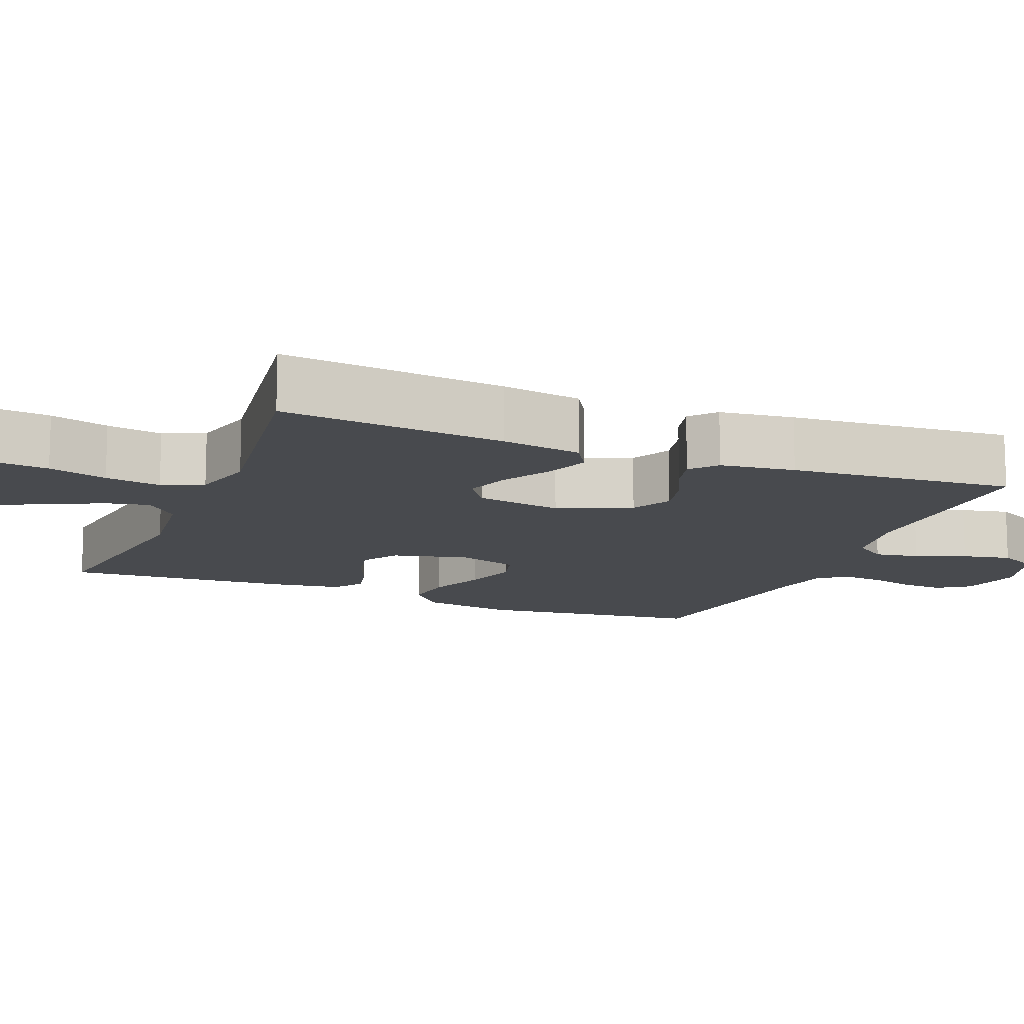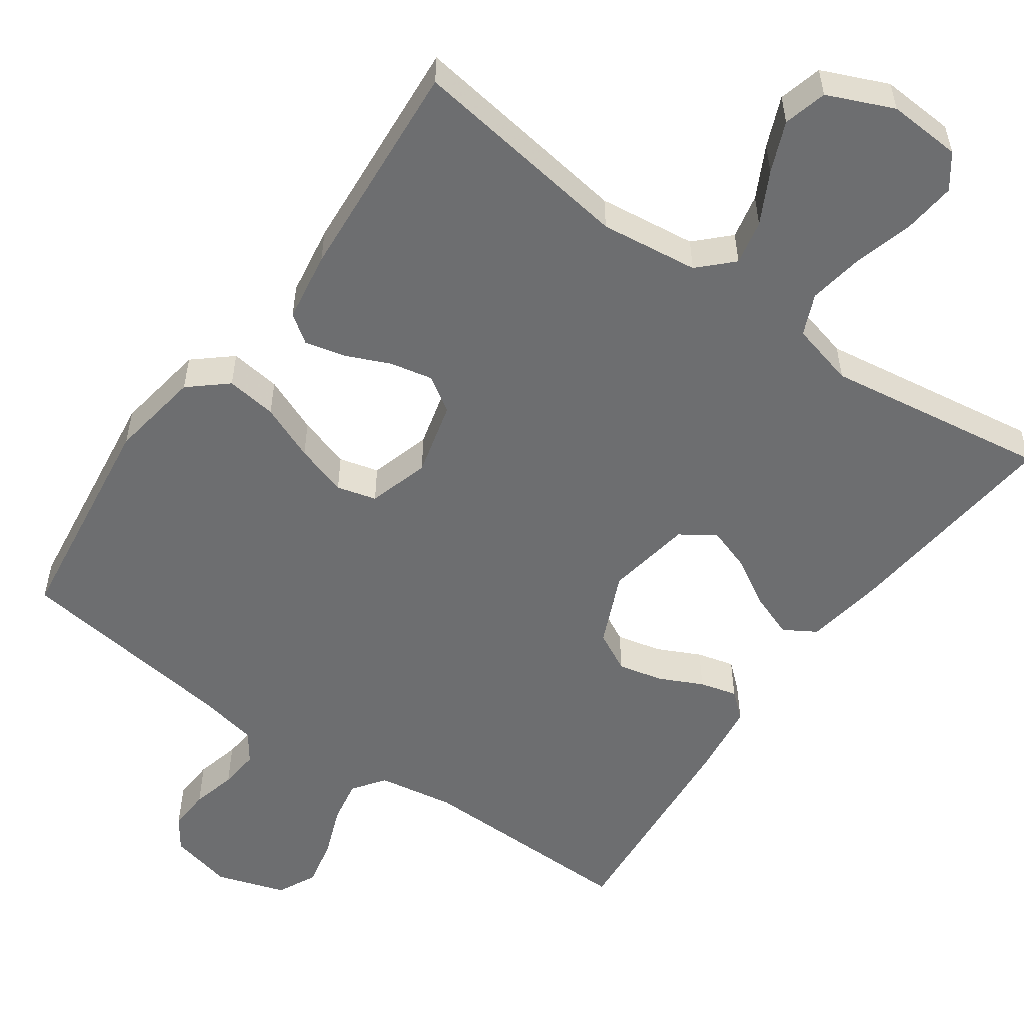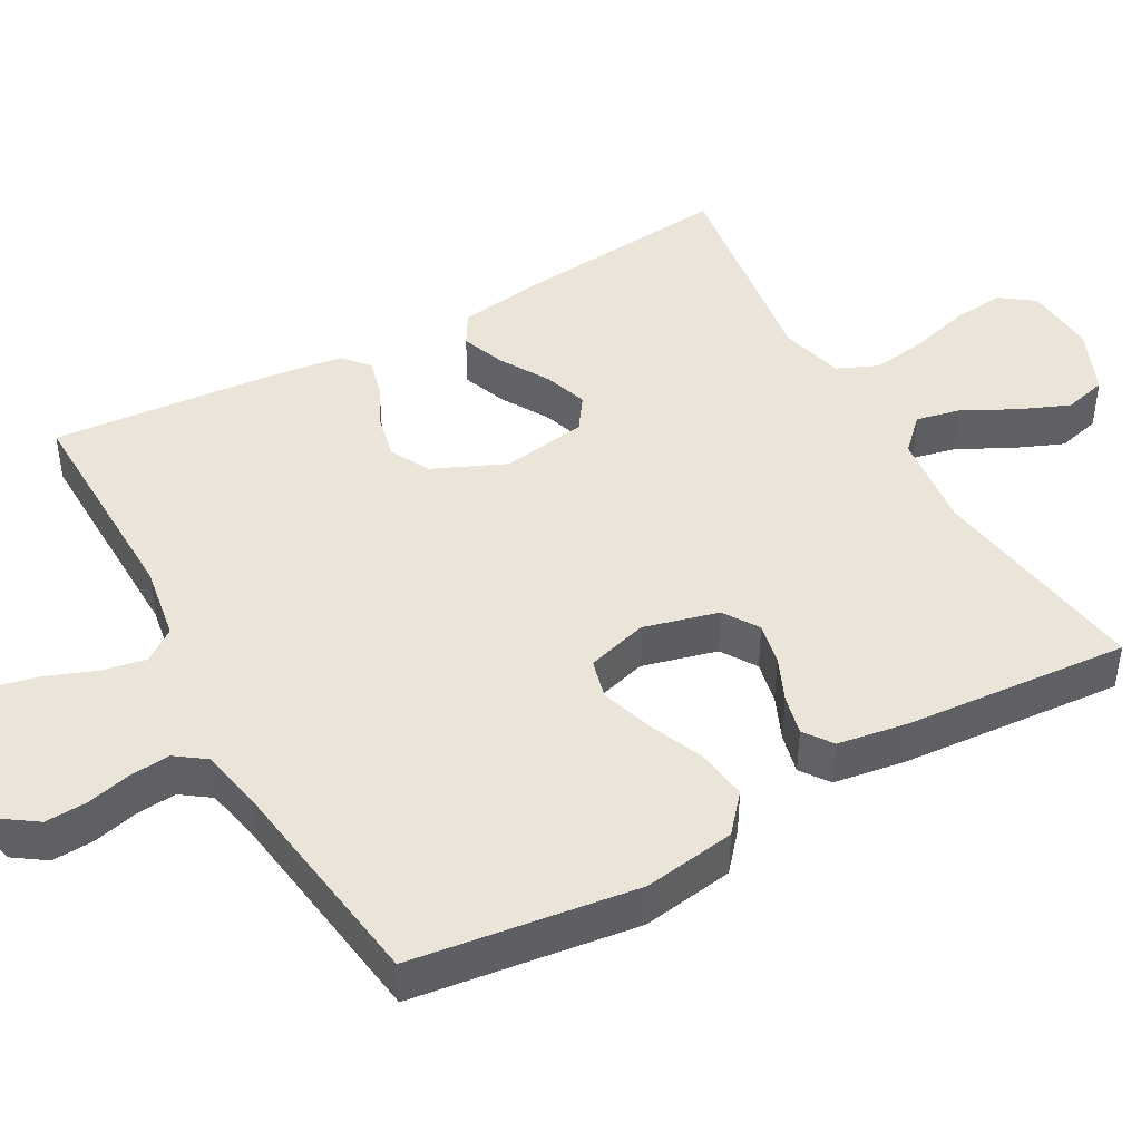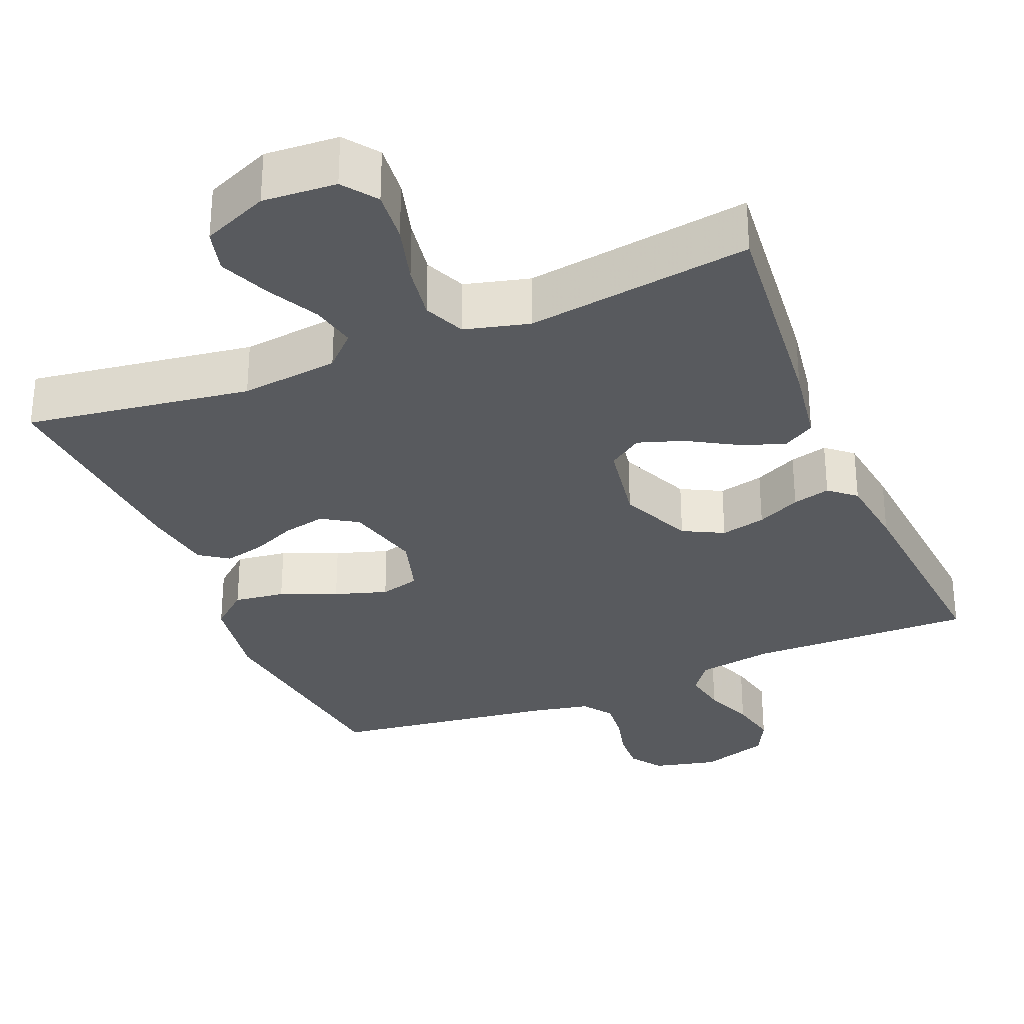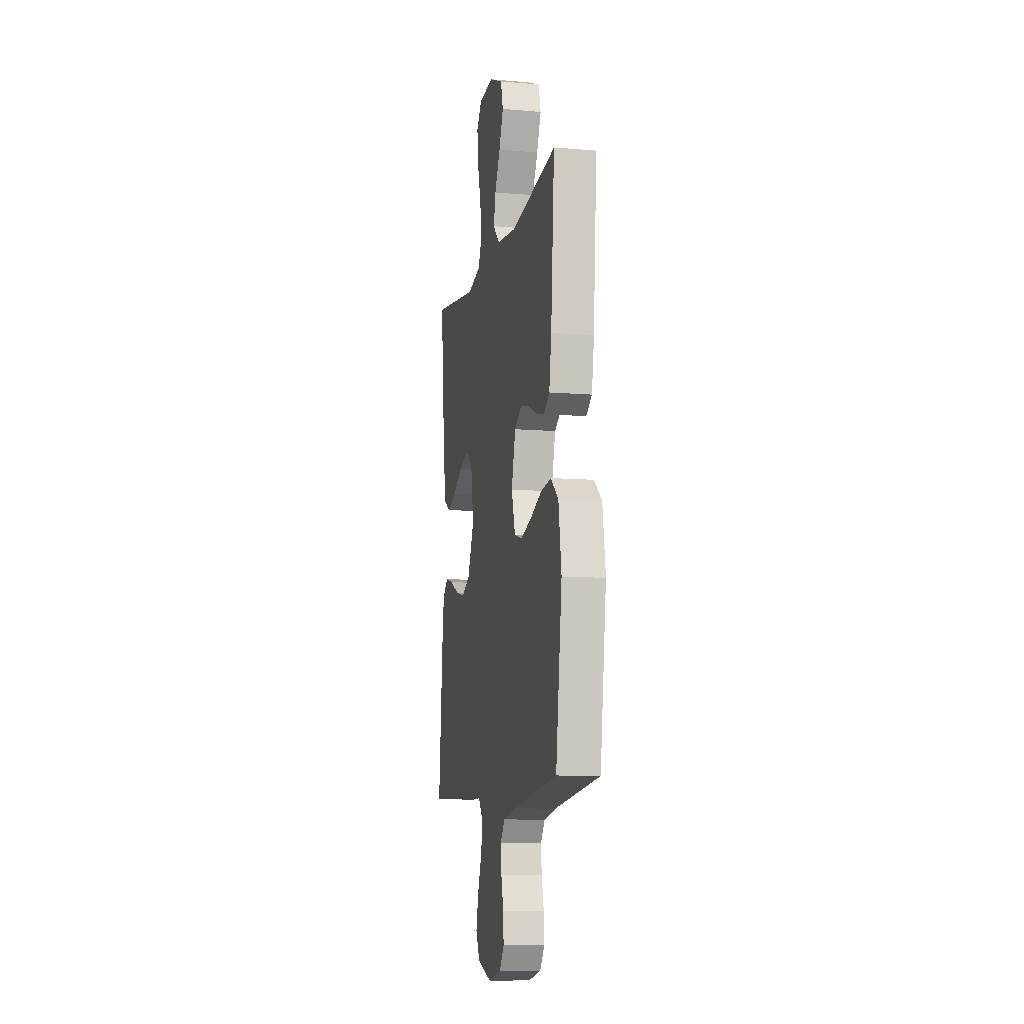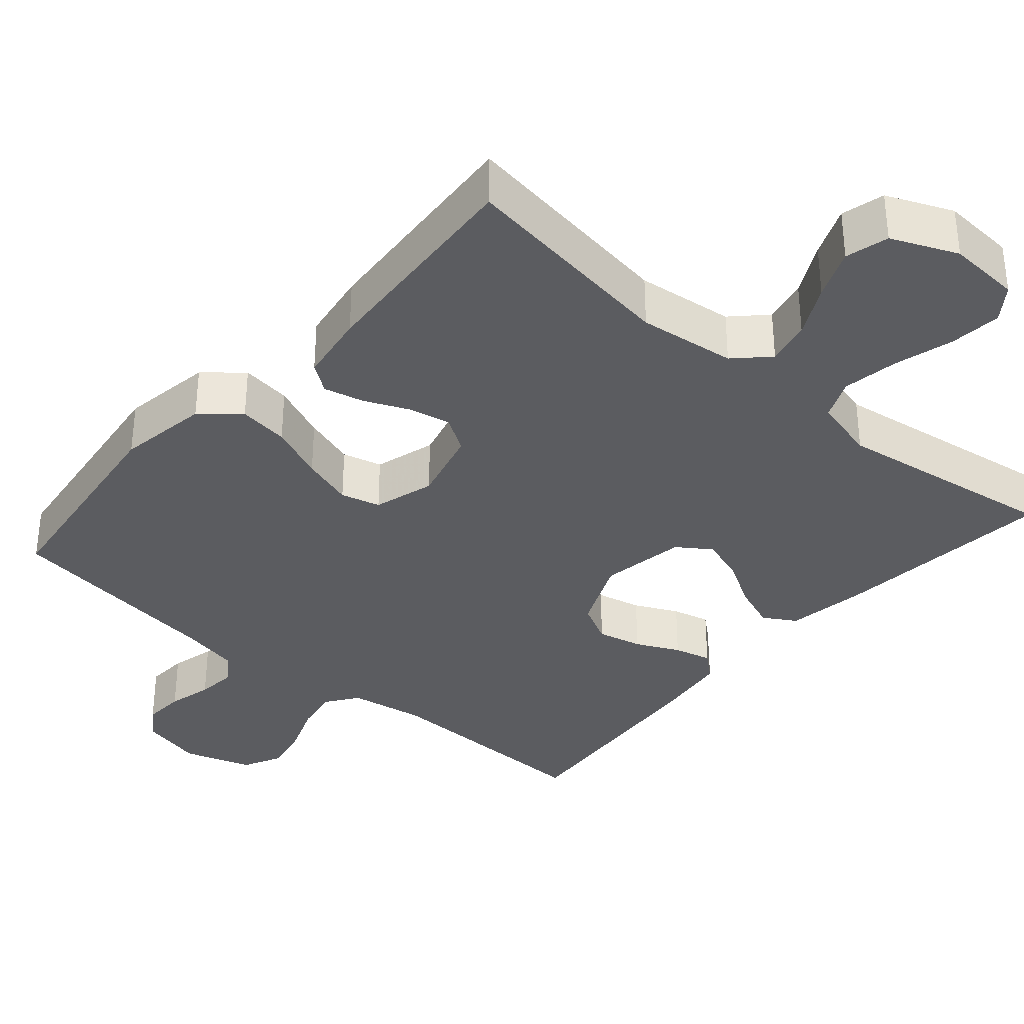
<metadata>
{"format":"obj","ext":"obj","renderer":"f3d","projection":"perspective","resolution":1024,"background":"white","views":[{"elev":-13.1,"azim":67.9,"up":"+Y"},{"elev":-54.3,"azim":-35.3,"up":"+Y"},{"elev":44.7,"azim":-119.2,"up":"+Y"},{"elev":-31.1,"azim":22.5,"up":"+Y"},{"elev":-9.9,"azim":-102.2,"up":"+Z"},{"elev":-35.0,"azim":-41.0,"up":"+Y"}]}
</metadata>
<code>
v 0.5 0.07 -0.5
v 0.2 0.07 -0.495
v 0.098 0.07 -0.512
v 0.067 0.07 -0.555
v 0.078 0.07 -0.614
v 0.104 0.07 -0.681
v 0.118 0.07 -0.746
v 0.092 0.07 -0.798
v 0 0.07 -0.828
v -0.085 0.07 -0.808
v -0.115 0.07 -0.765
v -0.112 0.07 -0.709
v -0.097 0.07 -0.649
v -0.092 0.07 -0.595
v -0.12 0.07 -0.556
v -0.2 0.07 -0.54
v -0.5 0.07 -0.5
v -0.54 0.07 -0.2
v -0.521 0.07 -0.077
v -0.471 0.07 -0.034
v -0.403 0.07 -0.043
v -0.328 0.07 -0.074
v -0.258 0.07 -0.096
v -0.205 0.07 -0.082
v -0.181 0.07 0
v -0.207 0.07 0.1
v -0.254 0.07 0.13
v -0.311 0.07 0.118
v -0.37 0.07 0.092
v -0.424 0.07 0.079
v -0.462 0.07 0.106
v -0.477 0.07 0.2
v -0.5 0.07 0.5
v -0.2 0.07 0.457
v -0.069 0.07 0.473
v -0.026 0.07 0.516
v -0.039 0.07 0.576
v -0.075 0.07 0.645
v -0.103 0.07 0.712
v -0.088 0.07 0.77
v 0 0.07 0.808
v 0.098 0.07 0.802
v 0.131 0.07 0.757
v 0.124 0.07 0.687
v 0.102 0.07 0.608
v 0.09 0.07 0.533
v 0.114 0.07 0.478
v 0.2 0.07 0.456
v 0.5 0.07 0.5
v 0.47 0.07 0.2
v 0.453 0.07 0.092
v 0.41 0.07 0.066
v 0.351 0.07 0.088
v 0.286 0.07 0.126
v 0.226 0.07 0.146
v 0.181 0.07 0.115
v 0.162 0.07 0
v 0.205 0.07 -0.097
v 0.259 0.07 -0.125
v 0.319 0.07 -0.111
v 0.377 0.07 -0.083
v 0.427 0.07 -0.07
v 0.462 0.07 -0.1
v 0.475 0.07 -0.2
v 0.5 0 -0.5
v 0.2 0 -0.495
v 0.098 0 -0.512
v 0.067 0 -0.555
v 0.078 0 -0.614
v 0.104 0 -0.681
v 0.118 0 -0.746
v 0.092 0 -0.798
v 0 0 -0.828
v -0.085 0 -0.808
v -0.115 0 -0.765
v -0.112 0 -0.709
v -0.097 0 -0.649
v -0.092 0 -0.595
v -0.12 0 -0.556
v -0.2 0 -0.54
v -0.5 0 -0.5
v -0.54 0 -0.2
v -0.521 0 -0.077
v -0.471 0 -0.034
v -0.403 0 -0.043
v -0.328 0 -0.074
v -0.258 0 -0.096
v -0.205 0 -0.082
v -0.181 0 0
v -0.207 0 0.1
v -0.254 0 0.13
v -0.311 0 0.118
v -0.37 0 0.092
v -0.424 0 0.079
v -0.462 0 0.106
v -0.477 0 0.2
v -0.5 0 0.5
v -0.2 0 0.457
v -0.069 0 0.473
v -0.026 0 0.516
v -0.039 0 0.576
v -0.075 0 0.645
v -0.103 0 0.712
v -0.088 0 0.77
v 0 0 0.808
v 0.098 0 0.802
v 0.131 0 0.757
v 0.124 0 0.687
v 0.102 0 0.608
v 0.09 0 0.533
v 0.114 0 0.478
v 0.2 0 0.456
v 0.5 0 0.5
v 0.47 0 0.2
v 0.453 0 0.092
v 0.41 0 0.066
v 0.351 0 0.088
v 0.286 0 0.126
v 0.226 0 0.146
v 0.181 0 0.115
v 0.162 0 0
v 0.205 0 -0.097
v 0.259 0 -0.125
v 0.319 0 -0.111
v 0.377 0 -0.083
v 0.427 0 -0.07
v 0.462 0 -0.1
v 0.475 0 -0.2
f 63 64 1 2
f 60 61 62 63
f 59 60 63 2
f 58 59 2 3
f 57 58 3 4
f 56 57 4
f 51 52 53 54
f 51 54 55
f 48 49 50 51
f 47 48 51 55
f 46 47 55 56
f 42 43 44 45
f 42 45 46
f 41 42 46
f 37 38 39 40
f 37 40 41 46
f 31 32 33 34
f 31 34 35
f 28 29 30 31
f 27 28 31 35
f 26 27 35 36
f 19 20 21 22
f 19 22 23
f 16 17 18 19
f 15 16 19 23
f 14 15 23 24
f 10 11 12 13
f 10 13 14
f 9 10 14
f 5 6 7 8
f 4 5 8 9
f 36 37 46 56
f 25 26 36 56
f 14 24 25 56
f 4 9 14 56
f 66 65 128 127
f 127 126 125 124
f 66 127 124 123
f 67 66 123 122
f 68 67 122 121
f 68 121 120
f 118 117 116 115
f 119 118 115
f 115 114 113 112
f 119 115 112 111
f 120 119 111 110
f 109 108 107 106
f 110 109 106
f 110 106 105
f 104 103 102 101
f 110 105 104 101
f 98 97 96 95
f 99 98 95
f 95 94 93 92
f 99 95 92 91
f 100 99 91 90
f 86 85 84 83
f 87 86 83
f 83 82 81 80
f 87 83 80 79
f 88 87 79 78
f 77 76 75 74
f 78 77 74
f 78 74 73
f 72 71 70 69
f 73 72 69 68
f 120 110 101 100
f 120 100 90 89
f 120 89 88 78
f 120 78 73 68
f 1 65 66 2
f 2 66 67 3
f 3 67 68 4
f 4 68 69 5
f 5 69 70 6
f 6 70 71 7
f 7 71 72 8
f 8 72 73 9
f 9 73 74 10
f 10 74 75 11
f 11 75 76 12
f 12 76 77 13
f 13 77 78 14
f 14 78 79 15
f 15 79 80 16
f 16 80 81 17
f 17 81 82 18
f 18 82 83 19
f 19 83 84 20
f 20 84 85 21
f 21 85 86 22
f 22 86 87 23
f 23 87 88 24
f 24 88 89 25
f 25 89 90 26
f 26 90 91 27
f 27 91 92 28
f 28 92 93 29
f 29 93 94 30
f 30 94 95 31
f 31 95 96 32
f 32 96 97 33
f 33 97 98 34
f 34 98 99 35
f 35 99 100 36
f 36 100 101 37
f 37 101 102 38
f 38 102 103 39
f 39 103 104 40
f 40 104 105 41
f 41 105 106 42
f 42 106 107 43
f 43 107 108 44
f 44 108 109 45
f 45 109 110 46
f 46 110 111 47
f 47 111 112 48
f 48 112 113 49
f 49 113 114 50
f 50 114 115 51
f 51 115 116 52
f 52 116 117 53
f 53 117 118 54
f 54 118 119 55
f 55 119 120 56
f 56 120 121 57
f 57 121 122 58
f 58 122 123 59
f 59 123 124 60
f 60 124 125 61
f 61 125 126 62
f 62 126 127 63
f 63 127 128 64
f 64 128 65 1

</code>
